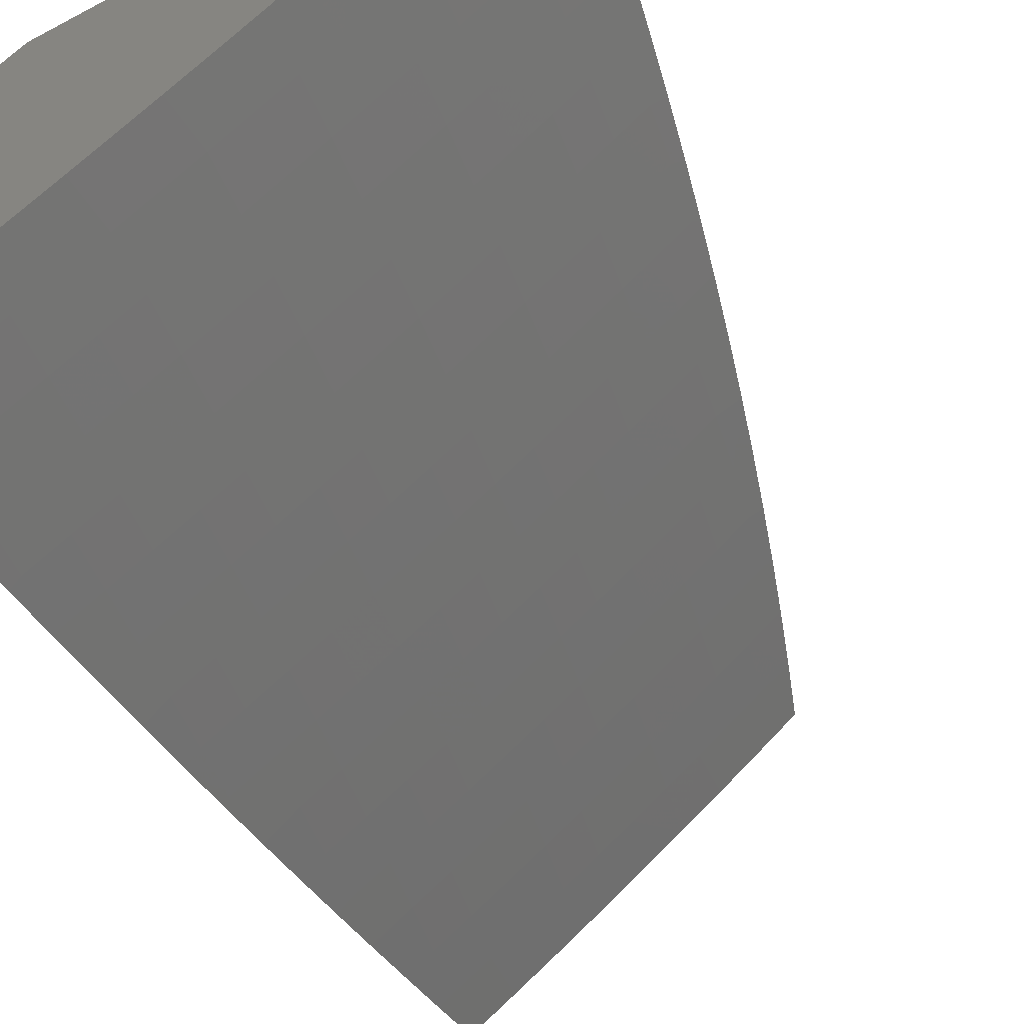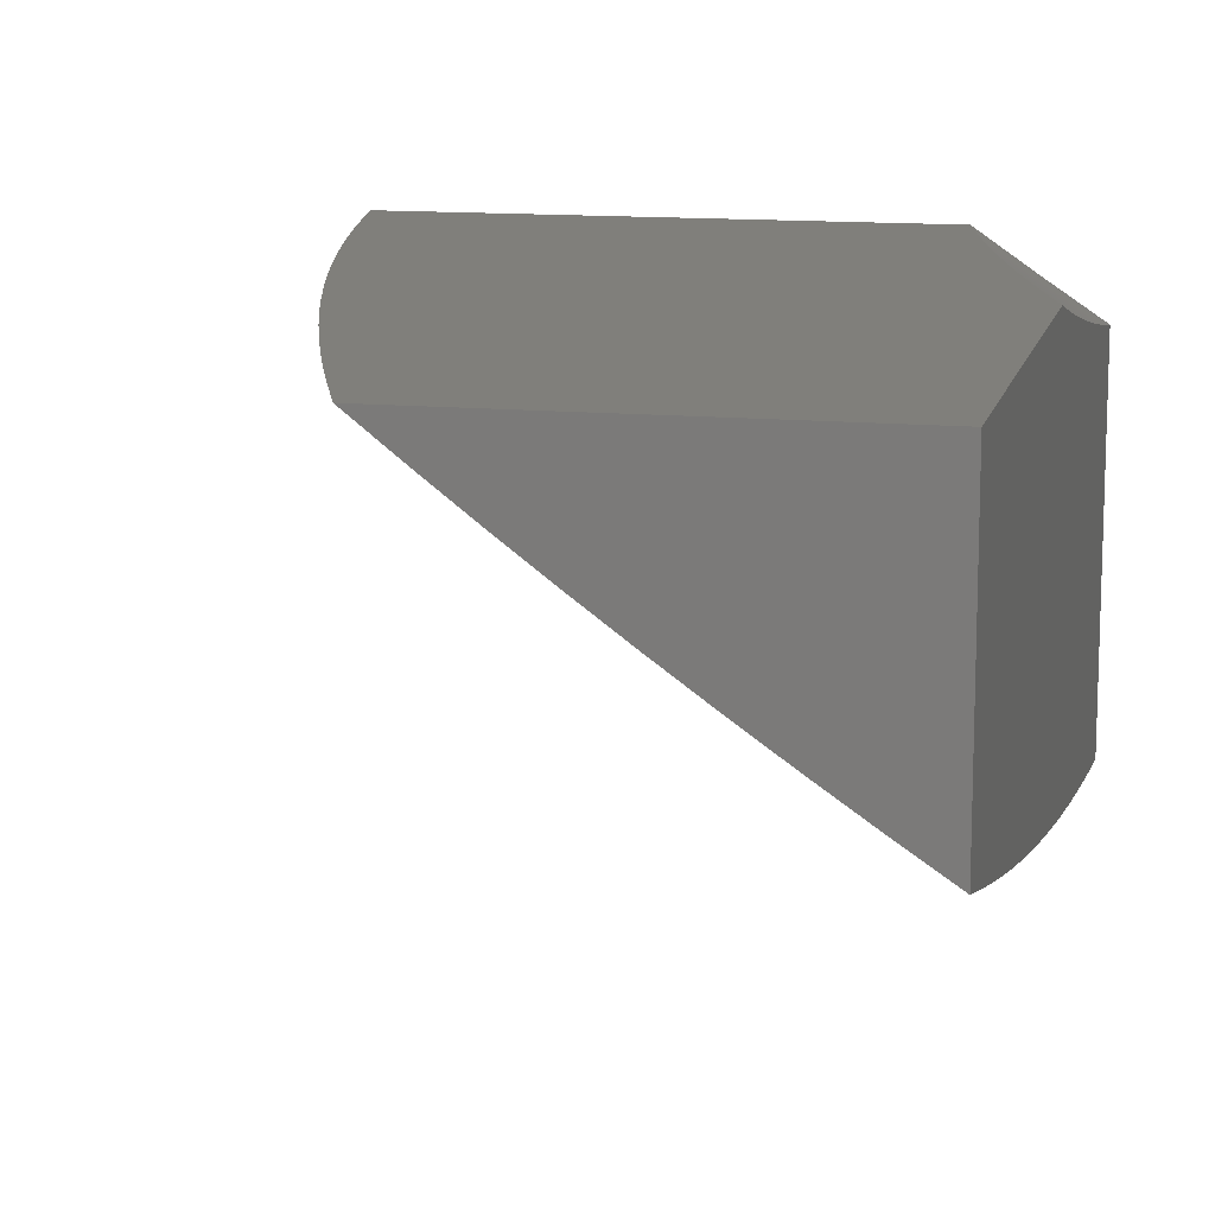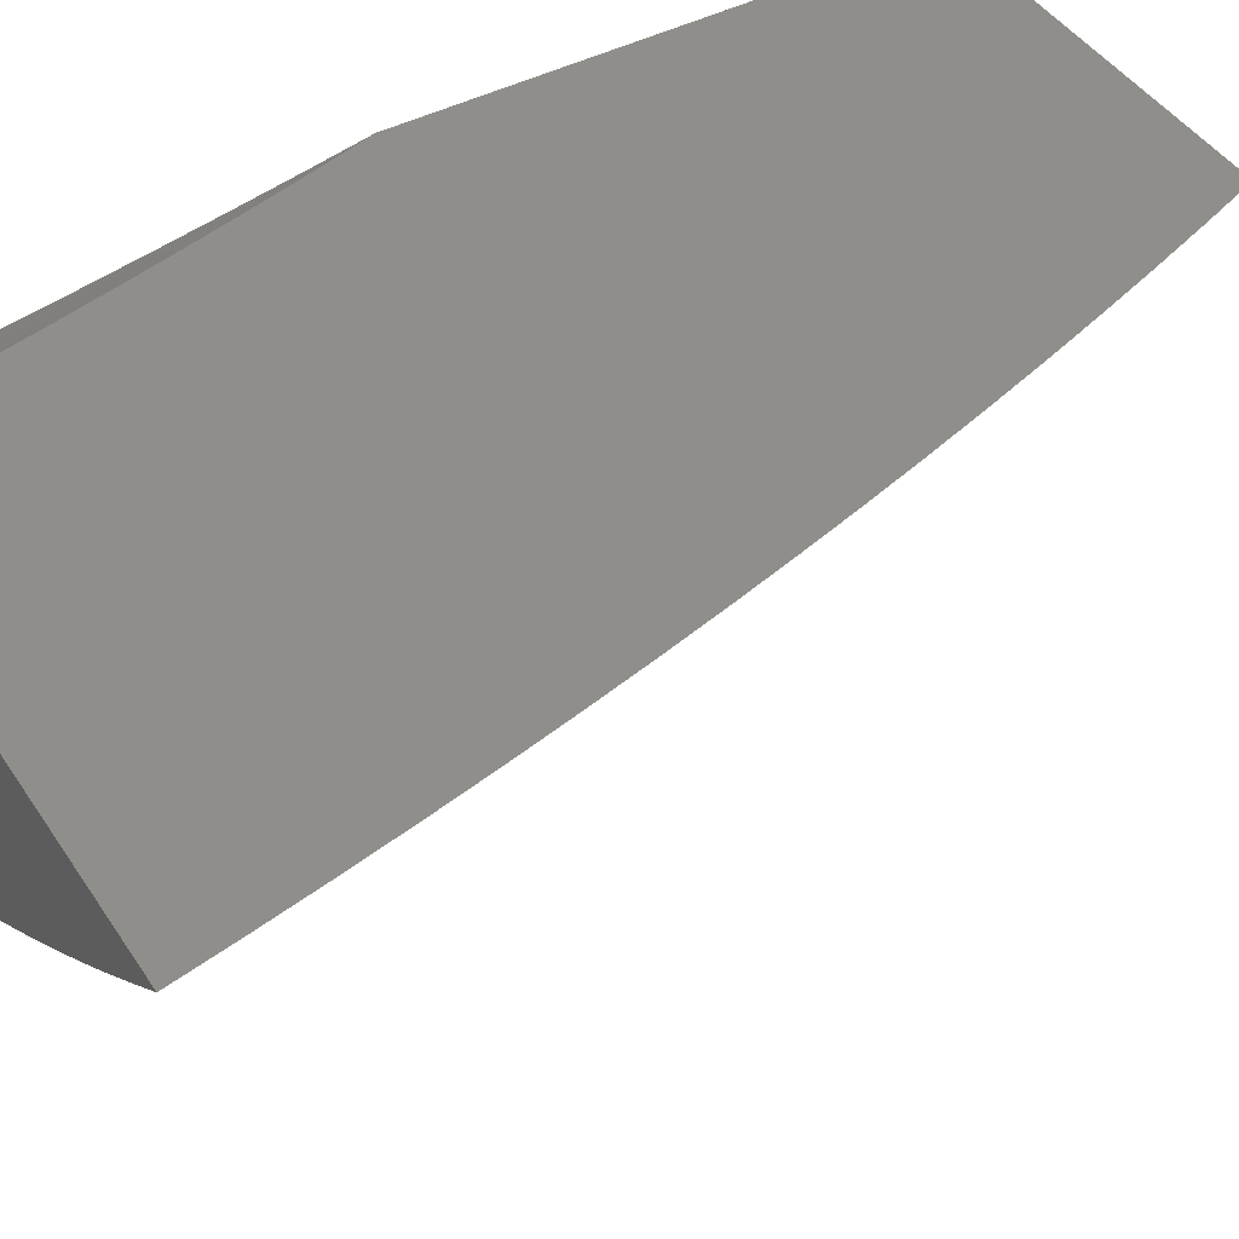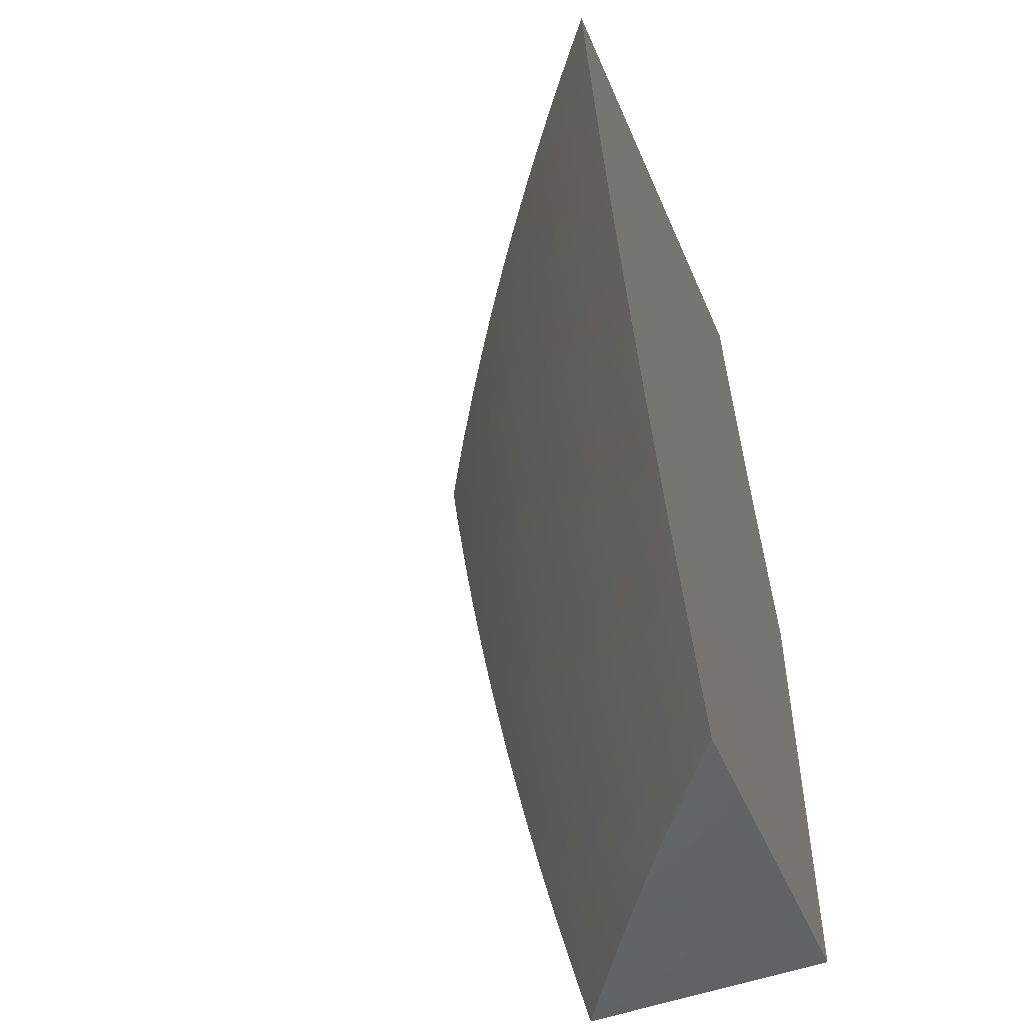
<metadata>
{"format":"stl","ext":"stl","renderer":"f3d","projection":"perspective","resolution":1024,"background":"white","views":[{"elev":-55.3,"azim":29.1,"up":"+Y"},{"elev":12.9,"azim":-167.5,"up":"+Y"},{"elev":44.3,"azim":58.8,"up":"+Y"},{"elev":-49.7,"azim":112.8,"up":"+Z"}]}
</metadata>
<code>
# stl→obj: 278 verts, 552 faces
v 5 -11.08 -1
v 5.061 -11.04 -1
v 5 -11.07 -1.061
v 5.053 -11.04 -1.061
v 5 -11.06 -1.123
v 5.045 -11.03 -1.122
v 5 -11.05 -1.184
v 5.036 -11.03 -1.183
v 5 -11.04 -1.245
v 5.027 -11.03 -1.244
v 5 -11.03 -1.306
v 5.017 -11.02 -1.305
v 5.007 -11.02 -1.366
v 5.034 -11 -1.368
v 5 -11.01 -1.428
v 5.018 -11 -1.428
v 5 -11 -1.489
v 5.12 -11 -1
v 5.108 -11 -1.062
v 5.095 -11 -1.123
v 5.081 -11 -1.185
v 5.066 -11 -1.246
v 5.051 -11 -1.307
v 5 -11.02 -1.367
v 5.05 -11.24 -2
v 5.058 -11.25 -1.937
v 5 -11.27 -2
v 5.017 -11.28 -1.937
v 5 -11.29 -1.939
v 5.031 -11.28 -1.875
v 5 -11.3 -1.877
v 5.044 -11.29 -1.812
v 5 -11.32 -1.815
v 5.002 -11.32 -1.812
v 5 -11.33 -1.753
v 5.015 -11.32 -1.749
v 5 -11.35 -1.691
v 5.027 -11.33 -1.687
v 5.039 -11.34 -1.624
v 5.081 -11.31 -1.624
v 5.093 -11.31 -1.561
v 5.135 -11.29 -1.561
v 5.146 -11.29 -1.499
v 5.187 -11.26 -1.499
v 5.198 -11.27 -1.436
v 5.239 -11.24 -1.436
v 5.249 -11.24 -1.374
v 5.29 -11.22 -1.374
v 5.299 -11.22 -1.311
v 5.339 -11.19 -1.311
v 5.349 -11.19 -1.249
v 5.389 -11.17 -1.249
v 5.398 -11.17 -1.186
v 5.437 -11.14 -1.186
v 5.445 -11.14 -1.124
v 5.484 -11.11 -1.124
v 5.492 -11.12 -1.062
v 5.53 -11.09 -1.062
v 5.533 -11.09 -1
v 5.572 -11.06 -1
v 5.568 -11.06 -1.062
v 5.611 -11.03 -1
v 5.605 -11.03 -1.062
v 5.649 -11 -1
v 5.637 -11 -1.064
v 5.596 -11.02 -1.124
v 5.625 -11 -1.128
v 5.587 -11.02 -1.186
v 5.612 -11 -1.191
v 5.578 -11.02 -1.249
v 5.598 -11 -1.254
v 5.568 -11.01 -1.311
v 5.583 -11 -1.318
v 5.558 -11.01 -1.374
v 5.568 -11 -1.381
v 5.547 -11.01 -1.436
v 5.552 -11 -1.444
v 5.535 -11 -1.499
v 5.535 -11 -1.506
v 5.499 -11.03 -1.499
v 5.487 -11.03 -1.561
v 5.45 -11.06 -1.561
v 5.438 -11.05 -1.624
v 5.4 -11.08 -1.624
v 5.388 -11.08 -1.687
v 5.35 -11.1 -1.687
v 5.337 -11.1 -1.749
v 5.298 -11.13 -1.749
v 5.285 -11.12 -1.812
v 5.246 -11.15 -1.812
v 5.232 -11.15 -1.875
v 5.193 -11.17 -1.875
v 5.178 -11.17 -1.937
v 5.139 -11.2 -1.937
v 5.147 -11.17 -2
v 5.099 -11.21 -2
v 5.098 -11.22 -1.937
v 5.194 -11.14 -2
v 5.217 -11.14 -1.937
v 5.271 -11.12 -1.875
v 5.323 -11.09 -1.812
v 5.374 -11.07 -1.749
v 5.425 -11.05 -1.687
v 5.475 -11.02 -1.624
v 5.518 -11 -1.569
v 5.241 -11.1 -2
v 5.256 -11.11 -1.937
v 5.309 -11.09 -1.875
v 5.361 -11.07 -1.812
v 5.412 -11.04 -1.749
v 5.462 -11.02 -1.687
v 5.5 -11 -1.631
v 5.294 -11.08 -1.937
v 5.287 -11.07 -2
v 5.331 -11.05 -1.937
v 5.332 -11.04 -2
v 5.368 -11.02 -1.937
v 5.377 -11 -2
v 5.399 -11 -1.939
v 5.383 -11.03 -1.875
v 5.421 -11 -1.878
v 5.42 -11 -1.875
v 5.442 -11 -1.816
v 5.434 -11.01 -1.812
v 5.462 -11 -1.755
v 5.448 -11.01 -1.749
v 5.481 -11 -1.693
v 5.494 -11.12 -1
v 5.453 -11.15 -1.062
v 5.406 -11.17 -1.124
v 5.358 -11.2 -1.186
v 5.309 -11.22 -1.249
v 5.259 -11.25 -1.311
v 5.208 -11.27 -1.374
v 5.156 -11.3 -1.436
v 5.104 -11.32 -1.499
v 5.051 -11.34 -1.561
v 5.008 -11.37 -1.561
v 5 -11.36 -1.629
v 5 -11.37 -1.566
v 5 -11.38 -1.504
v 5.019 -11.37 -1.499
v 5 -11.4 -1.441
v 5.029 -11.38 -1.436
v 5.039 -11.38 -1.374
v 5.082 -11.36 -1.374
v 5.091 -11.36 -1.311
v 5.134 -11.33 -1.311
v 5.143 -11.34 -1.249
v 5.185 -11.31 -1.249
v 5.194 -11.31 -1.186
v 5.236 -11.28 -1.186
v 5.244 -11.29 -1.124
v 5.285 -11.26 -1.124
v 5.293 -11.26 -1.062
v 5.334 -11.23 -1.062
v 5.334 -11.24 -1
v 5.374 -11.21 -1
v 5.374 -11.21 -1.062
v 5.414 -11.18 -1
v 5.414 -11.18 -1.062
v 5.454 -11.16 -1
v 5.293 -11.27 -1
v 5.252 -11.29 -1.062
v 5.202 -11.32 -1.124
v 5.152 -11.34 -1.186
v 5.1 -11.36 -1.249
v 5.048 -11.39 -1.311
v 5 -11.41 -1.378
v 5.252 -11.3 -1
v 5.21 -11.32 -1.062
v 5.16 -11.34 -1.124
v 5.109 -11.37 -1.186
v 5.057 -11.39 -1.249
v 5.005 -11.42 -1.311
v 5 -11.42 -1.315
v 5 -11.43 -1.252
v 5.014 -11.42 -1.249
v 5 -11.44 -1.189
v 5.022 -11.42 -1.186
v 5.03 -11.43 -1.124
v 5.074 -11.4 -1.124
v 5.081 -11.4 -1.062
v 5.125 -11.38 -1.062
v 5.085 -11.41 -1
v 5.169 -11.36 -1
v 5.168 -11.35 -1.062
v 5.211 -11.33 -1
v 5.037 -11.43 -1.062
v 5 -11.46 -1
v 5 -11.45 -1.063
v 5 -11.45 -1.126
v 5.072 -11.26 -1.875
v 5.113 -11.23 -1.875
v 5.153 -11.2 -1.875
v 5.057 -11.3 -1.749
v 5.098 -11.27 -1.749
v 5.085 -11.26 -1.812
v 5.139 -11.24 -1.749
v 5.126 -11.24 -1.812
v 5.18 -11.21 -1.749
v 5.167 -11.21 -1.812
v 5.22 -11.19 -1.749
v 5.206 -11.18 -1.812
v 5.259 -11.16 -1.749
v 5.069 -11.3 -1.687
v 5.111 -11.27 -1.687
v 5.152 -11.25 -1.687
v 5.193 -11.22 -1.687
v 5.233 -11.19 -1.687
v 5.272 -11.16 -1.687
v 5.311 -11.13 -1.687
v 5.123 -11.28 -1.624
v 5.176 -11.26 -1.561
v 5.228 -11.23 -1.499
v 5.279 -11.21 -1.436
v 5.329 -11.19 -1.374
v 5.379 -11.16 -1.311
v 5.427 -11.14 -1.249
v 5.475 -11.11 -1.186
v 5.522 -11.08 -1.124
v 5.114 -11.32 -1.436
v 5.062 -11.35 -1.499
v 5.072 -11.35 -1.436
v 5.124 -11.33 -1.374
v 5.167 -11.3 -1.374
v 5.176 -11.3 -1.311
v 5.117 -11.37 -1.124
v 5.066 -11.4 -1.186
v 5.164 -11.25 -1.624
v 5.205 -11.22 -1.624
v 5.245 -11.2 -1.624
v 5.285 -11.17 -1.624
v 5.324 -11.14 -1.624
v 5.362 -11.11 -1.624
v 5.217 -11.23 -1.561
v 5.268 -11.21 -1.499
v 5.319 -11.18 -1.436
v 5.369 -11.16 -1.374
v 5.418 -11.13 -1.311
v 5.466 -11.11 -1.249
v 5.513 -11.08 -1.186
v 5.559 -11.05 -1.124
v 5.218 -11.28 -1.311
v 5.227 -11.28 -1.249
v 5.268 -11.25 -1.249
v 5.277 -11.26 -1.186
v 5.326 -11.23 -1.124
v 5.257 -11.2 -1.561
v 5.297 -11.17 -1.561
v 5.336 -11.14 -1.561
v 5.374 -11.11 -1.561
v 5.412 -11.09 -1.561
v 5.318 -11.23 -1.186
v 5.308 -11.18 -1.499
v 5.358 -11.15 -1.436
v 5.408 -11.13 -1.374
v 5.456 -11.1 -1.311
v 5.504 -11.08 -1.249
v 5.55 -11.05 -1.186
v 5.366 -11.2 -1.124
v 5.347 -11.15 -1.499
v 5.386 -11.12 -1.499
v 5.424 -11.09 -1.499
v 5.462 -11.06 -1.499
v 5.346 -11.06 -1.875
v 5.398 -11.04 -1.812
v 5.397 -11.12 -1.436
v 5.446 -11.1 -1.374
v 5.494 -11.07 -1.311
v 5.541 -11.05 -1.249
v 5.435 -11.09 -1.436
v 5.473 -11.07 -1.436
v 5.51 -11.04 -1.436
v 5.484 -11.07 -1.374
v 5.531 -11.04 -1.311
v 5.521 -11.04 -1.374
v 5 -11 -2
f 1 2 3
f 3 2 4
f 3 4 5
f 5 4 6
f 5 6 7
f 7 6 8
f 7 8 9
f 9 8 10
f 9 10 11
f 11 10 12
f 11 12 13
f 13 12 14
f 13 14 15
f 15 14 16
f 15 16 17
f 18 19 2
f 2 19 4
f 19 20 4
f 4 20 6
f 20 21 6
f 6 21 8
f 21 22 8
f 8 22 10
f 22 23 10
f 10 23 12
f 23 14 12
f 15 24 13
f 13 24 11
f 25 26 27
f 27 26 28
f 27 28 29
f 29 28 30
f 29 30 31
f 31 30 32
f 31 32 33
f 33 32 34
f 33 34 35
f 35 34 36
f 35 36 37
f 37 36 38
f 37 38 39
f 39 38 40
f 39 40 41
f 41 40 42
f 41 42 43
f 43 42 44
f 43 44 45
f 45 44 46
f 45 46 47
f 47 46 48
f 47 48 49
f 49 48 50
f 49 50 51
f 51 50 52
f 51 52 53
f 53 52 54
f 53 54 55
f 55 54 56
f 55 56 57
f 57 56 58
f 57 58 59
f 59 58 60
f 60 58 61
f 60 61 62
f 62 61 63
f 62 63 64
f 64 63 65
f 65 63 66
f 65 66 67
f 67 66 68
f 67 68 69
f 69 68 70
f 69 70 71
f 71 70 72
f 71 72 73
f 73 72 74
f 73 74 75
f 75 74 76
f 75 76 77
f 77 76 78
f 77 78 79
f 79 78 80
f 79 80 81
f 81 80 82
f 81 82 83
f 83 82 84
f 83 84 85
f 85 84 86
f 85 86 87
f 87 86 88
f 87 88 89
f 89 88 90
f 89 90 91
f 91 90 92
f 91 92 93
f 93 92 94
f 93 94 95
f 95 94 96
f 96 94 97
f 96 97 25
f 25 97 26
f 95 98 93
f 93 98 99
f 93 99 91
f 91 99 100
f 91 100 89
f 89 100 101
f 89 101 87
f 87 101 102
f 87 102 85
f 85 102 103
f 85 103 83
f 83 103 104
f 83 104 81
f 81 104 105
f 81 105 79
f 98 106 99
f 99 106 107
f 99 107 100
f 100 107 108
f 100 108 101
f 101 108 109
f 101 109 102
f 102 109 110
f 102 110 103
f 103 110 111
f 103 111 104
f 104 111 112
f 104 112 105
f 107 106 113
f 113 106 114
f 113 114 115
f 115 114 116
f 115 116 117
f 117 116 118
f 117 118 119
f 117 119 120
f 120 119 121
f 120 121 122
f 122 121 123
f 122 123 124
f 124 123 125
f 124 125 126
f 126 125 127
f 126 127 111
f 111 127 112
f 59 128 57
f 57 128 129
f 57 129 55
f 55 129 130
f 55 130 53
f 53 130 131
f 53 131 51
f 51 131 132
f 51 132 49
f 49 132 133
f 49 133 47
f 47 133 134
f 47 134 45
f 45 134 135
f 45 135 43
f 43 135 136
f 43 136 41
f 41 136 137
f 41 137 39
f 39 137 138
f 39 138 139
f 139 138 140
f 140 138 141
f 141 138 142
f 141 142 143
f 143 142 144
f 143 144 145
f 145 144 146
f 145 146 147
f 147 146 148
f 147 148 149
f 149 148 150
f 149 150 151
f 151 150 152
f 151 152 153
f 153 152 154
f 153 154 155
f 155 154 156
f 155 156 157
f 157 156 158
f 158 156 159
f 158 159 160
f 160 159 161
f 160 161 162
f 162 161 129
f 162 129 128
f 157 163 155
f 155 163 164
f 155 164 153
f 153 164 165
f 153 165 151
f 151 165 166
f 151 166 149
f 149 166 167
f 149 167 147
f 147 167 168
f 147 168 145
f 145 168 169
f 145 169 143
f 163 170 164
f 164 170 171
f 164 171 165
f 165 171 172
f 165 172 166
f 166 172 173
f 166 173 167
f 167 173 174
f 167 174 168
f 168 174 175
f 168 175 169
f 169 175 176
f 176 175 177
f 177 175 178
f 177 178 179
f 179 178 180
f 179 180 181
f 181 180 182
f 181 182 183
f 183 182 184
f 183 184 185
f 185 184 186
f 186 184 187
f 186 187 188
f 188 187 171
f 188 171 170
f 183 185 189
f 189 185 190
f 189 190 191
f 191 192 189
f 189 192 181
f 189 181 183
f 192 179 181
f 139 37 39
f 30 28 193
f 193 28 26
f 193 26 194
f 194 26 97
f 194 97 195
f 195 97 94
f 195 94 92
f 36 34 196
f 196 34 32
f 196 32 197
f 197 32 198
f 197 198 199
f 199 198 200
f 199 200 201
f 201 200 202
f 201 202 203
f 203 202 204
f 203 204 205
f 205 204 90
f 205 90 88
f 32 30 198
f 198 30 193
f 198 193 200
f 200 193 194
f 200 194 202
f 202 194 195
f 202 195 204
f 204 195 92
f 204 92 90
f 38 36 206
f 206 36 196
f 206 196 207
f 207 196 197
f 207 197 208
f 208 197 199
f 208 199 209
f 209 199 201
f 209 201 210
f 210 201 203
f 210 203 211
f 211 203 205
f 211 205 212
f 212 205 88
f 212 88 86
f 38 206 40
f 40 206 213
f 40 213 42
f 42 213 214
f 42 214 44
f 44 214 215
f 44 215 46
f 46 215 216
f 46 216 48
f 48 216 217
f 48 217 50
f 50 217 218
f 50 218 52
f 52 218 219
f 52 219 54
f 54 219 220
f 54 220 56
f 56 220 221
f 56 221 58
f 58 221 61
f 213 206 207
f 136 222 223
f 223 222 224
f 223 224 142
f 142 224 144
f 222 225 224
f 224 225 146
f 224 146 144
f 136 135 222
f 222 135 226
f 222 226 225
f 225 226 227
f 225 227 148
f 148 227 150
f 225 148 146
f 172 187 228
f 228 187 184
f 228 184 182
f 187 172 171
f 172 228 173
f 173 228 229
f 173 229 174
f 174 229 178
f 174 178 175
f 229 228 182
f 138 137 223
f 223 137 136
f 138 223 142
f 213 207 230
f 230 207 208
f 230 208 231
f 231 208 209
f 231 209 232
f 232 209 210
f 232 210 233
f 233 210 211
f 233 211 234
f 234 211 212
f 234 212 235
f 235 212 86
f 235 86 84
f 213 230 214
f 214 230 236
f 214 236 215
f 215 236 237
f 215 237 216
f 216 237 238
f 216 238 217
f 217 238 239
f 217 239 218
f 218 239 240
f 218 240 219
f 219 240 241
f 219 241 220
f 220 241 242
f 220 242 221
f 221 242 243
f 221 243 61
f 61 243 63
f 236 230 231
f 226 135 134
f 227 226 244
f 244 226 134
f 244 134 133
f 150 227 245
f 245 227 244
f 245 244 246
f 246 244 133
f 246 133 132
f 150 245 152
f 152 245 247
f 152 247 154
f 154 247 248
f 154 248 156
f 156 248 159
f 247 245 246
f 236 231 249
f 249 231 232
f 249 232 250
f 250 232 233
f 250 233 251
f 251 233 234
f 251 234 252
f 252 234 235
f 252 235 253
f 253 235 84
f 253 84 82
f 247 246 254
f 254 246 132
f 254 132 131
f 236 249 237
f 237 249 255
f 237 255 238
f 238 255 256
f 238 256 239
f 239 256 257
f 239 257 240
f 240 257 258
f 240 258 241
f 241 258 259
f 241 259 242
f 242 259 260
f 242 260 243
f 243 260 66
f 243 66 63
f 255 249 250
f 247 254 248
f 248 254 261
f 248 261 159
f 159 261 161
f 261 254 131
f 255 250 262
f 262 250 251
f 262 251 263
f 263 251 252
f 263 252 264
f 264 252 253
f 264 253 265
f 265 253 82
f 265 82 80
f 161 261 130
f 130 261 131
f 107 113 108
f 108 113 266
f 108 266 109
f 109 266 267
f 109 267 110
f 110 267 126
f 110 126 111
f 263 268 262
f 262 268 256
f 262 256 255
f 256 268 257
f 257 268 269
f 257 269 258
f 258 269 270
f 258 270 259
f 259 270 271
f 259 271 260
f 260 271 68
f 260 68 66
f 268 263 272
f 272 263 264
f 272 264 273
f 273 264 265
f 273 265 274
f 274 265 80
f 274 80 76
f 76 80 78
f 161 130 129
f 113 115 266
f 266 115 120
f 266 120 267
f 267 120 124
f 267 124 126
f 117 120 115
f 268 272 269
f 269 272 275
f 269 275 270
f 270 275 276
f 270 276 271
f 271 276 70
f 271 70 68
f 275 272 273
f 122 124 120
f 275 273 277
f 277 273 274
f 277 274 74
f 74 274 76
f 275 277 276
f 276 277 72
f 276 72 70
f 72 277 74
f 229 182 180
f 180 178 229
f 16 125 17
f 17 125 123
f 17 123 121
f 125 16 127
f 127 16 14
f 127 14 112
f 112 14 23
f 112 23 105
f 105 23 22
f 105 22 79
f 79 22 21
f 79 21 77
f 77 21 20
f 77 20 75
f 75 20 19
f 75 19 73
f 73 19 71
f 71 19 18
f 71 18 69
f 69 18 67
f 67 18 65
f 65 18 64
f 121 119 17
f 17 119 278
f 278 119 118
f 2 158 18
f 18 158 160
f 18 160 162
f 1 163 2
f 2 163 157
f 2 157 158
f 190 185 1
f 1 185 186
f 1 186 188
f 188 170 1
f 1 170 163
f 162 128 18
f 18 128 59
f 18 59 60
f 60 62 18
f 18 62 64
f 118 116 278
f 278 116 114
f 278 114 106
f 106 98 278
f 278 98 95
f 278 95 96
f 96 25 278
f 278 25 27
f 3 177 1
f 1 177 179
f 1 179 192
f 177 3 176
f 176 3 5
f 176 5 169
f 169 5 143
f 143 5 7
f 143 7 141
f 141 7 9
f 141 9 140
f 140 9 11
f 140 11 139
f 139 11 24
f 139 24 37
f 37 24 15
f 37 15 35
f 35 15 17
f 35 17 33
f 33 17 31
f 31 17 29
f 29 17 278
f 29 278 27
f 192 191 1
f 1 191 190

</code>
